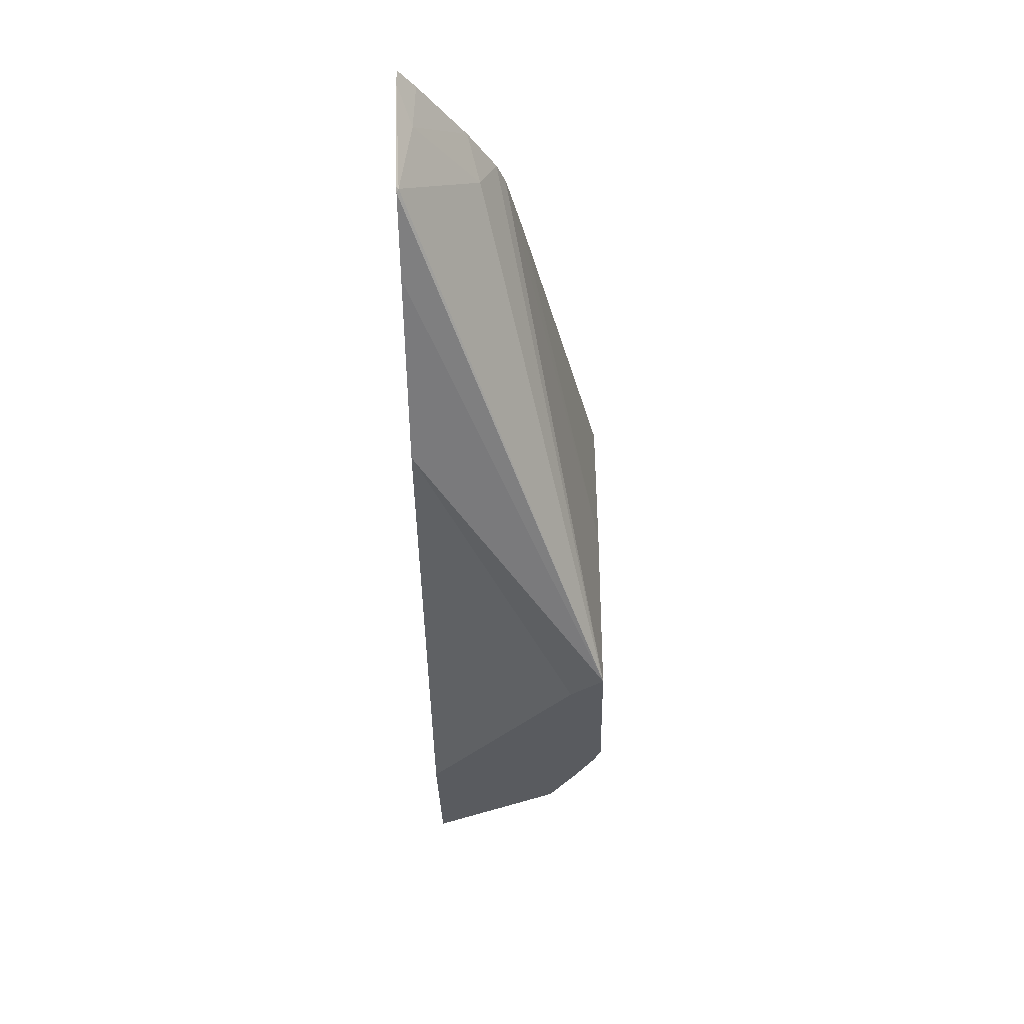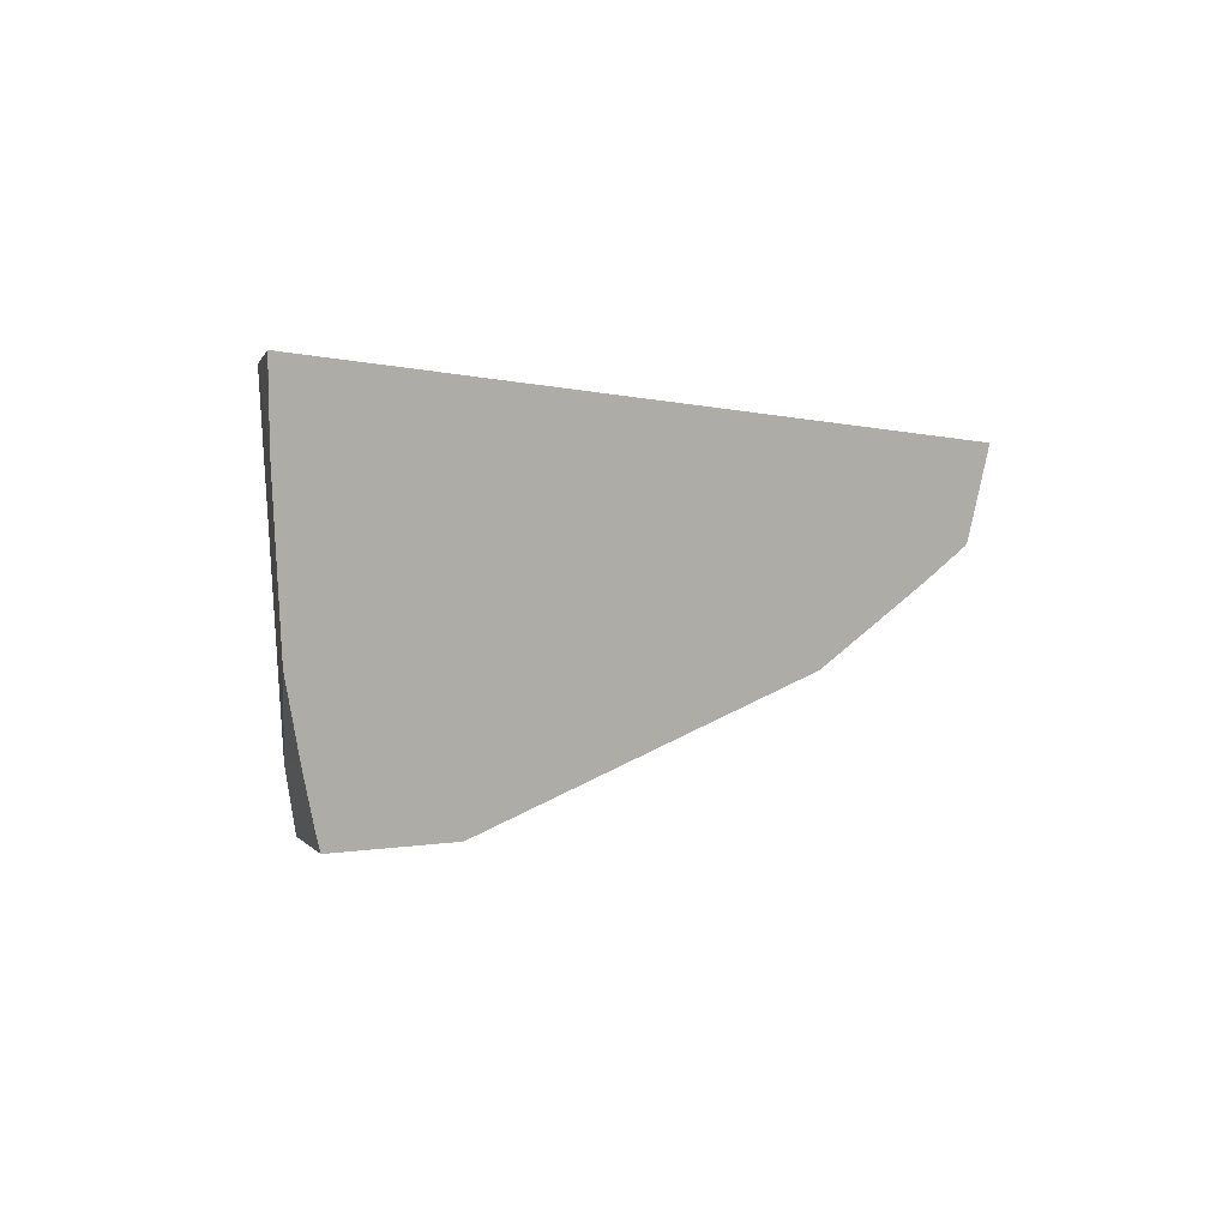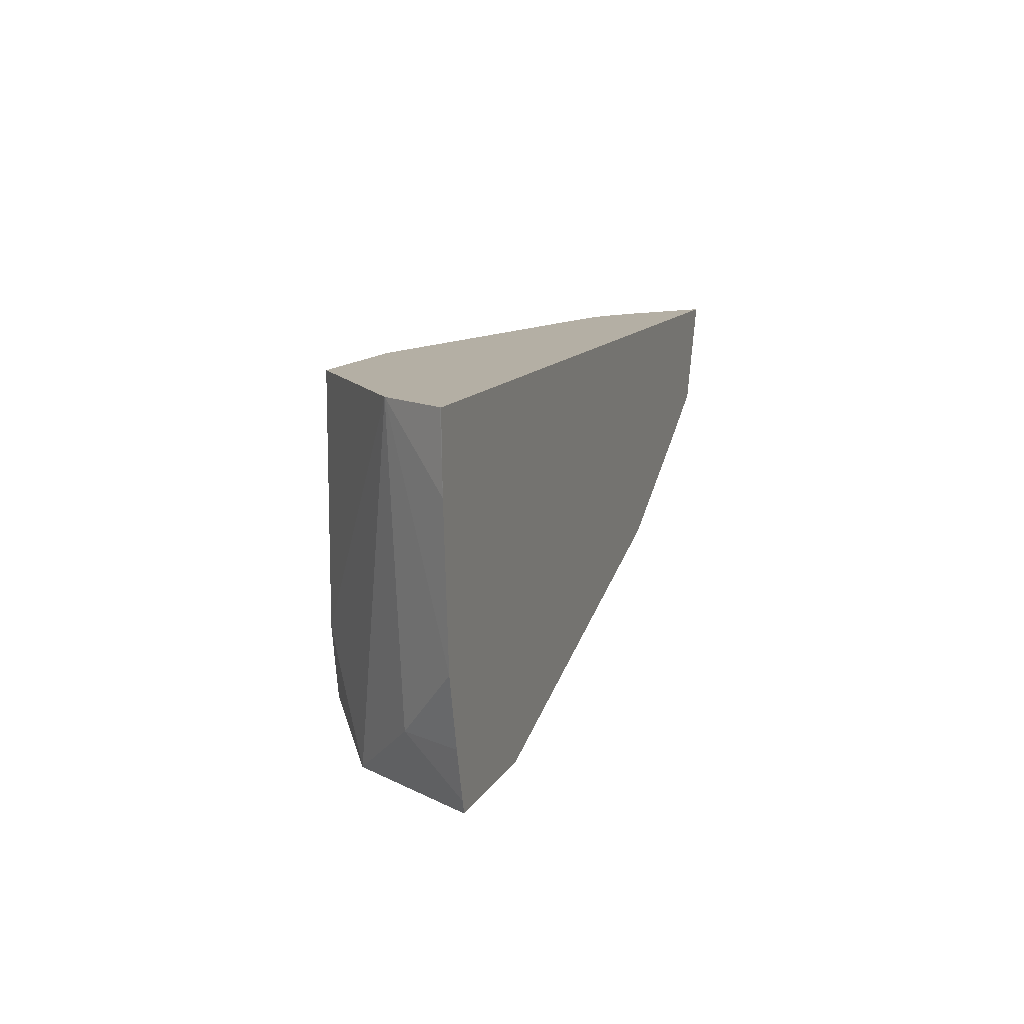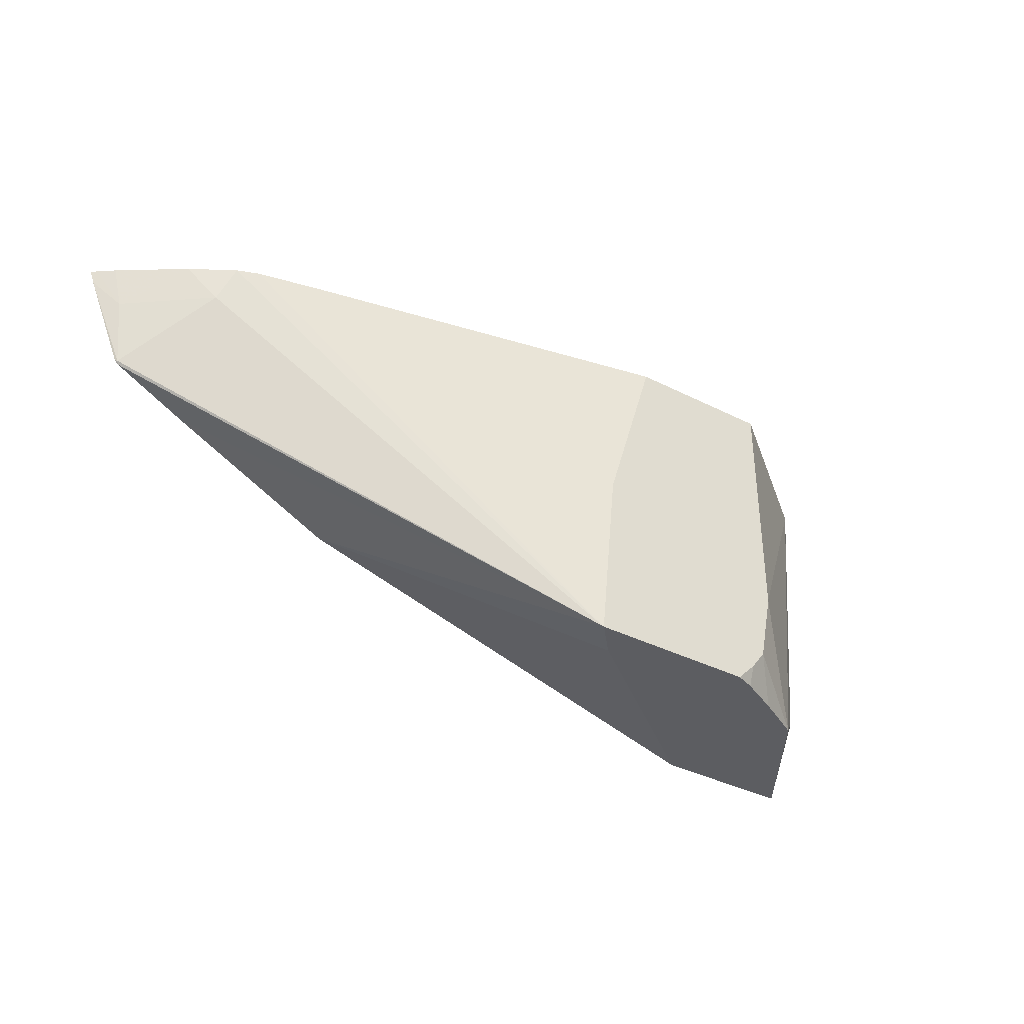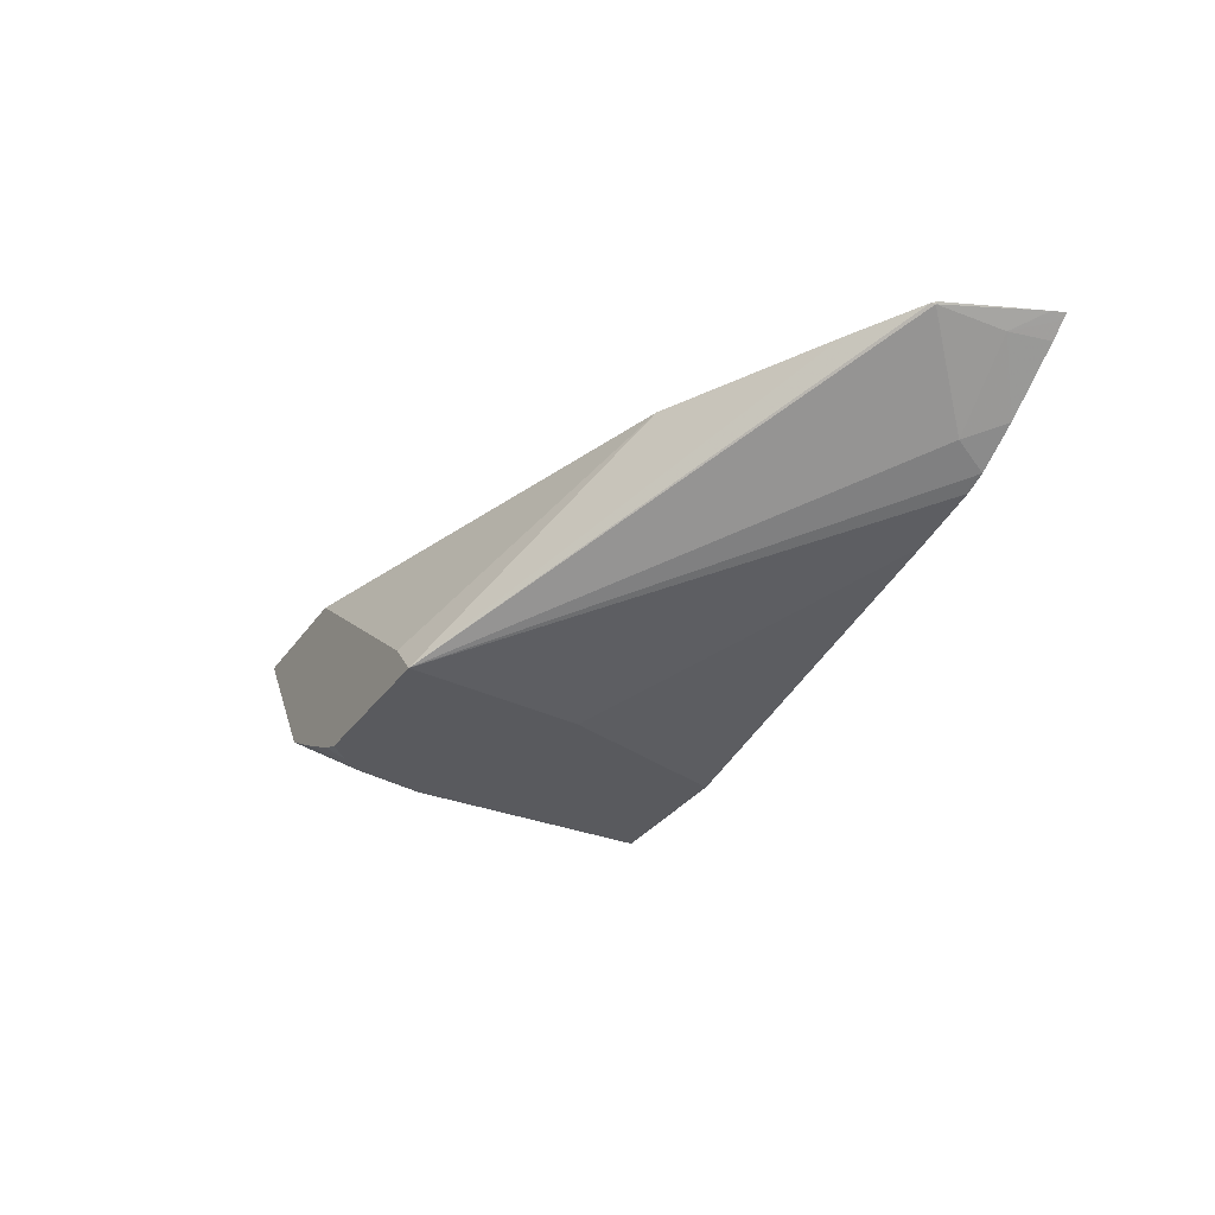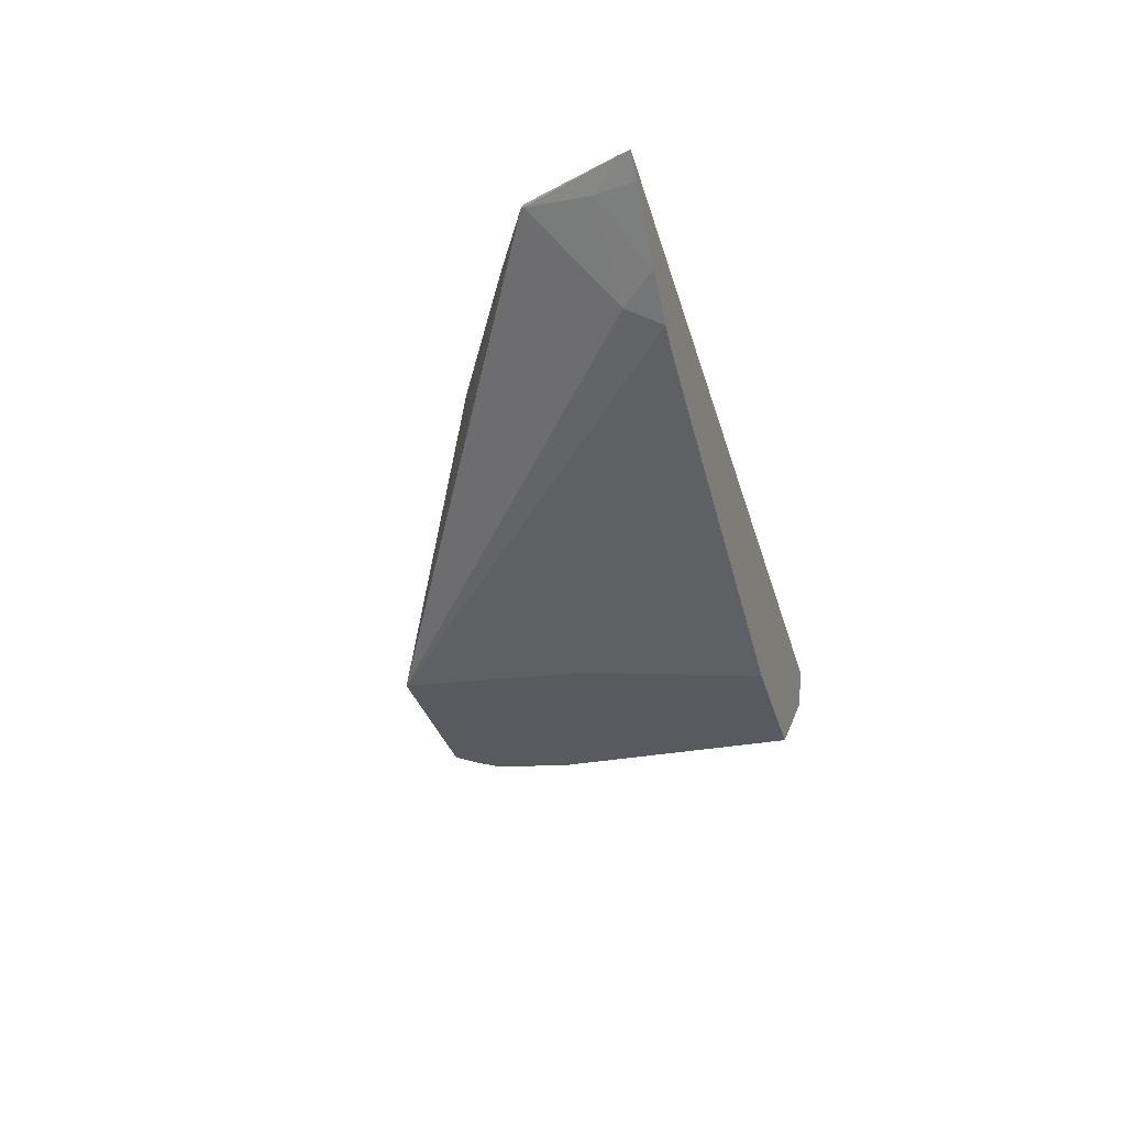
<metadata>
{"format":"obj","ext":"obj","renderer":"f3d","projection":"perspective","resolution":1024,"background":"white","views":[{"elev":-32.4,"azim":-88.6,"up":"+Z"},{"elev":-1.0,"azim":132.2,"up":"+Z"},{"elev":11.3,"azim":108.1,"up":"+Z"},{"elev":-36.6,"azim":-33.5,"up":"+Z"},{"elev":-31.7,"azim":-119.3,"up":"+Y"},{"elev":-31.9,"azim":-75.4,"up":"+Y"}]}
</metadata>
<code>
v 0.7431 -0.1723 -0.12
v 0.7443 -0.1723 -0.1163
v 0.7387 -0.1898 -0.1017
v 0.7372 -0.1813 -0.12
v 0.7016 -0.1723 -0.12
v 0.7484 -0.1723 -0.1017
v 0.7534 -0.1723 -0.08132
v 0.7448 -0.1916 -0.01551
v 0.7184 -0.2101 -0.12
v 0.6438 -0.2169 -0.12
v 0.5693 -0.1723 -0.08246
v 0.7569 -0.1723 -0.03711
v 0.7574 -0.1726 -0.01551
v 0.7 -0.2266 -0.01551
v 0.7 -0.2266 -0.08707
v 0.6957 -0.2266 -0.1083
v 0.7035 -0.2182 -0.12
v 0.6352 -0.2266 -0.12
v 0.5286 -0.1723 -0.06214
v 0.7576 -0.1723 -0.0161
v 0.7576 -0.1723 -0.01551
v 0.6561 -0.2266 -0.01551
v 0.6912 -0.2266 -0.1141
v 0.6919 -0.2241 -0.12
v 0.6407 -0.2266 -0.06641
v 0.5286 -0.1999 -0.01551
v 0.5224 -0.1975 -0.01551
v 0.5185 -0.1931 -0.02542
v 0.4981 -0.1728 -0.04575
v 0.4987 -0.1723 -0.0466
v 0.5202 -0.1723 -0.0579
v 0.6854 -0.2266 -0.12
v 0.4855 -0.1723 -0.01551
v 0.549 -0.2044 -0.01551
v 0.6912 -0.2244 -0.12
v 0.5441 -0.2033 -0.01551
v 0.5097 -0.1898 -0.01551
v 0.4948 -0.1762 -0.02711
v 0.4868 -0.1723 -0.0192
v 0.4976 -0.1723 -0.04547
v 0.4871 -0.1735 -0.01551
v 0.4916 -0.177 -0.01551
f 16 24 17
f 16 23 24
f 14 25 18
f 14 16 15
f 14 23 16
f 14 32 23
f 14 18 32
f 10 18 11
f 13 20 21
f 12 20 13
f 11 18 19
f 9 16 17
f 9 15 16
f 8 15 9
f 18 25 26
f 8 14 15
f 14 22 25
f 18 26 27
f 28 38 29
f 18 28 29
f 8 22 14
f 38 41 39
f 38 42 41
f 37 42 38
f 33 39 41
f 29 40 30
f 29 39 40
f 29 38 39
f 18 27 28
f 28 37 38
f 25 36 26
f 25 34 36
f 23 35 24
f 23 32 35
f 22 34 25
f 18 31 19
f 18 30 31
f 18 29 30
f 27 37 28
f 8 34 22
f 3 8 9
f 8 26 36
f 1 40 39
f 1 30 40
f 1 31 30
f 1 19 31
f 1 11 19
f 1 5 11
f 1 10 5
f 1 39 33
f 1 18 10
f 1 35 32
f 1 24 35
f 8 36 34
f 1 9 17
f 1 4 9
f 1 3 4
f 1 2 3
f 1 32 18
f 1 33 21
f 1 17 24
f 1 20 12
f 1 21 20
f 8 27 26
f 8 37 27
f 8 41 42
f 8 33 41
f 8 21 33
f 8 13 21
f 8 12 13
f 8 42 37
f 5 10 11
f 3 9 4
f 3 7 8
f 3 6 7
f 2 6 3
f 1 6 2
f 1 7 6
f 7 12 8
f 1 12 7

</code>
